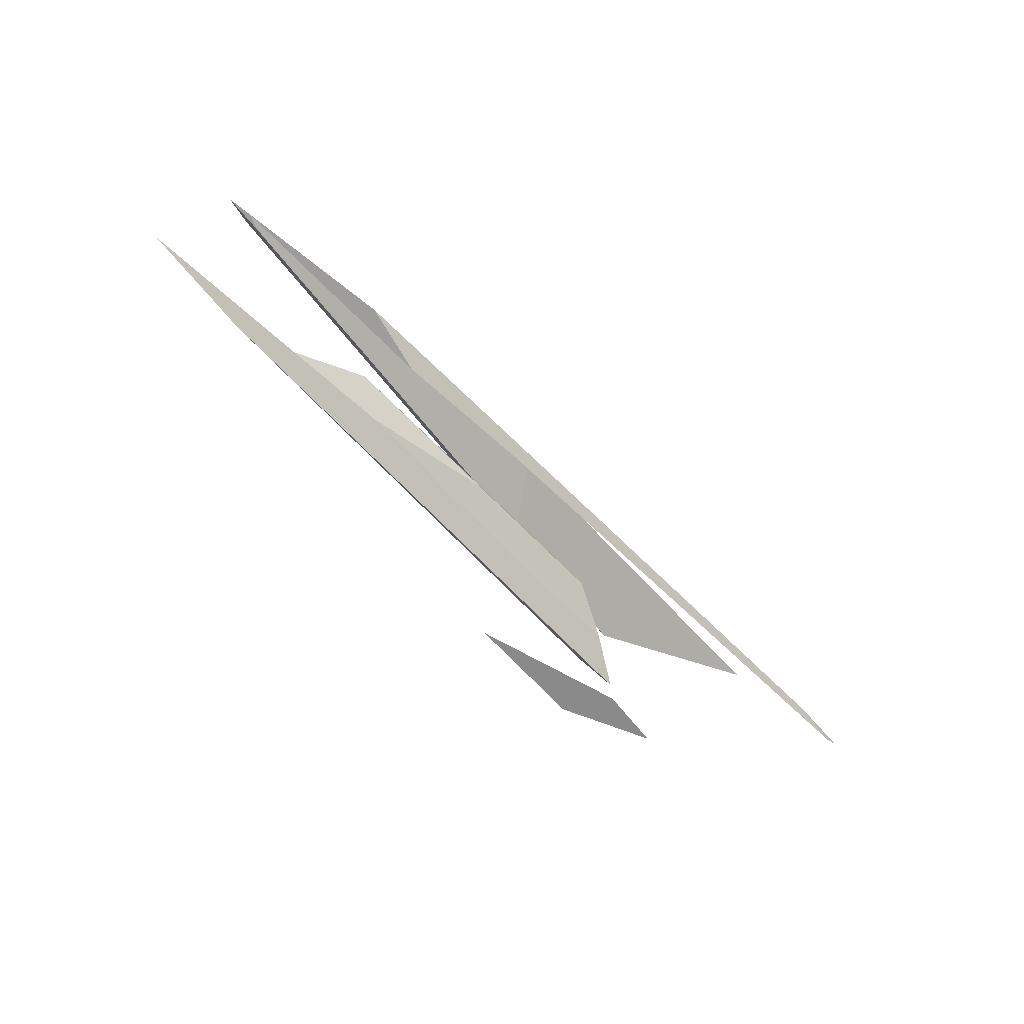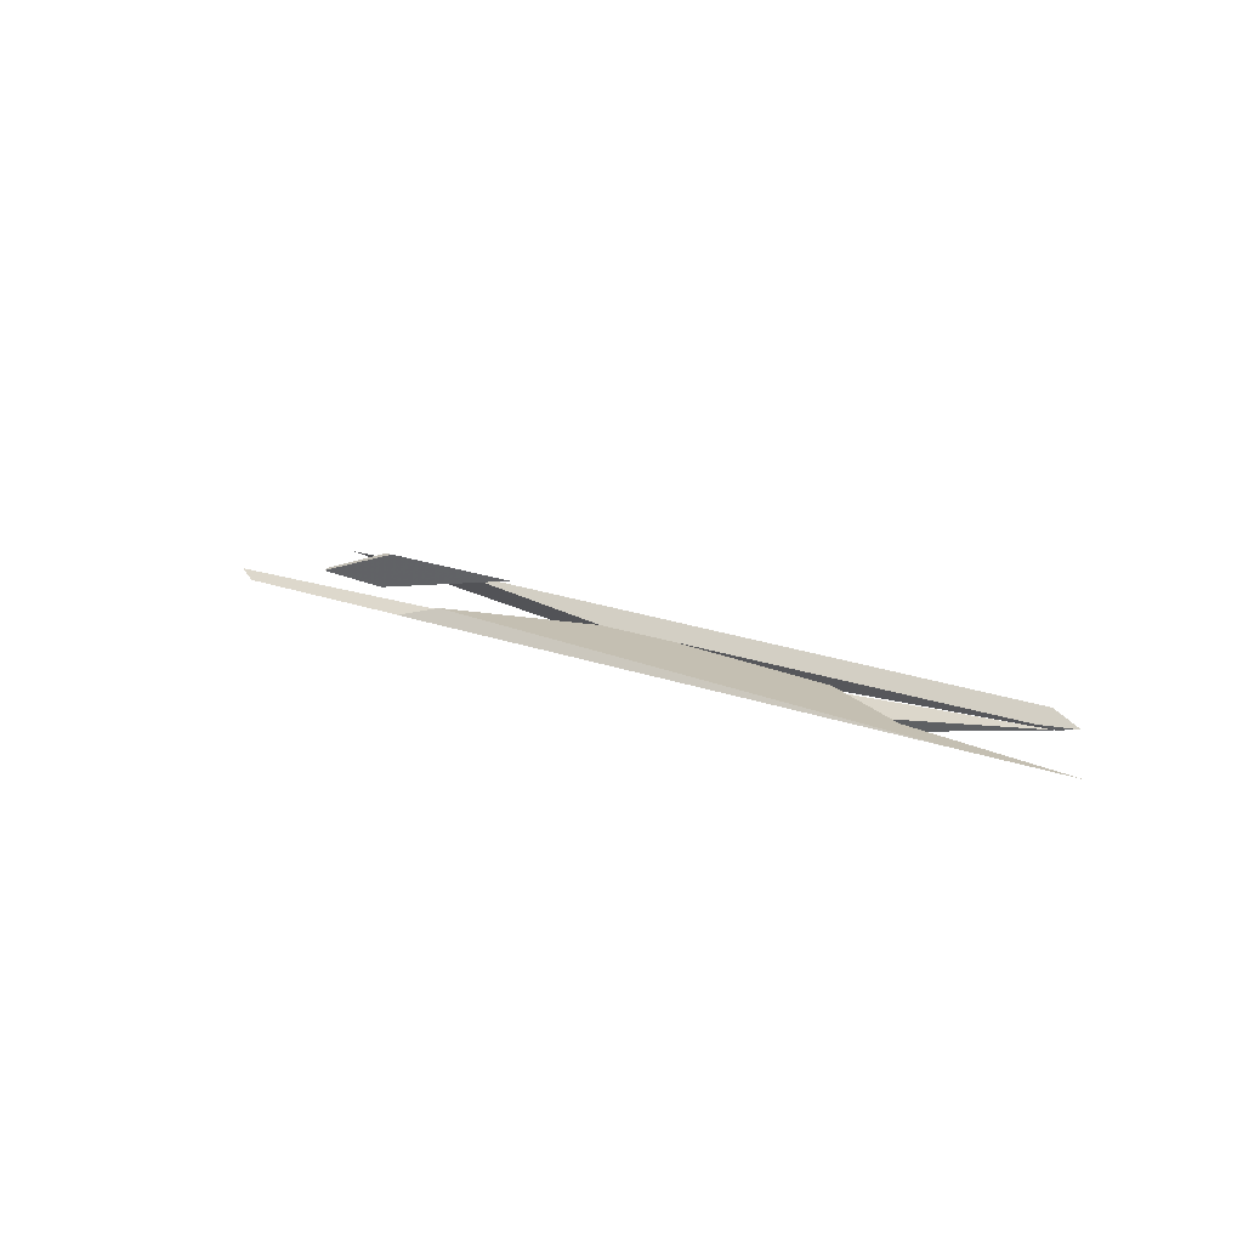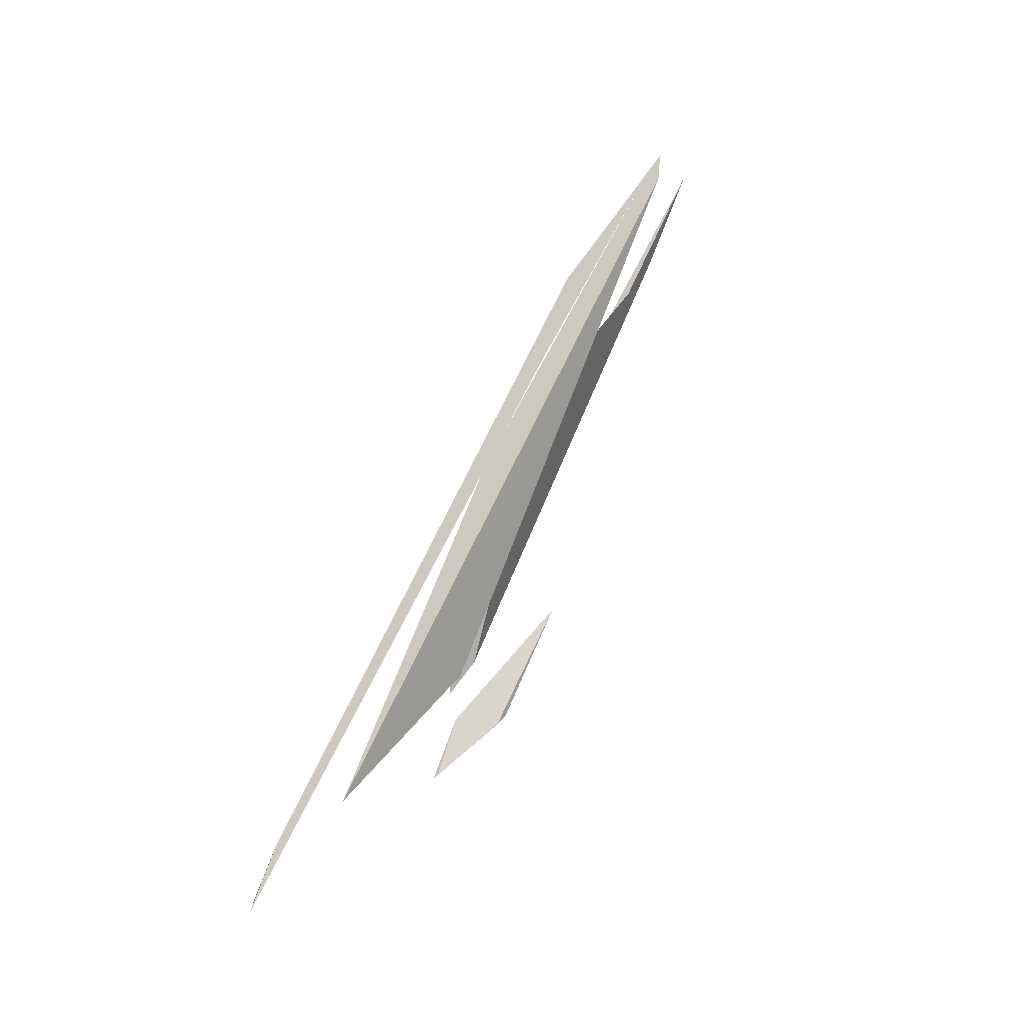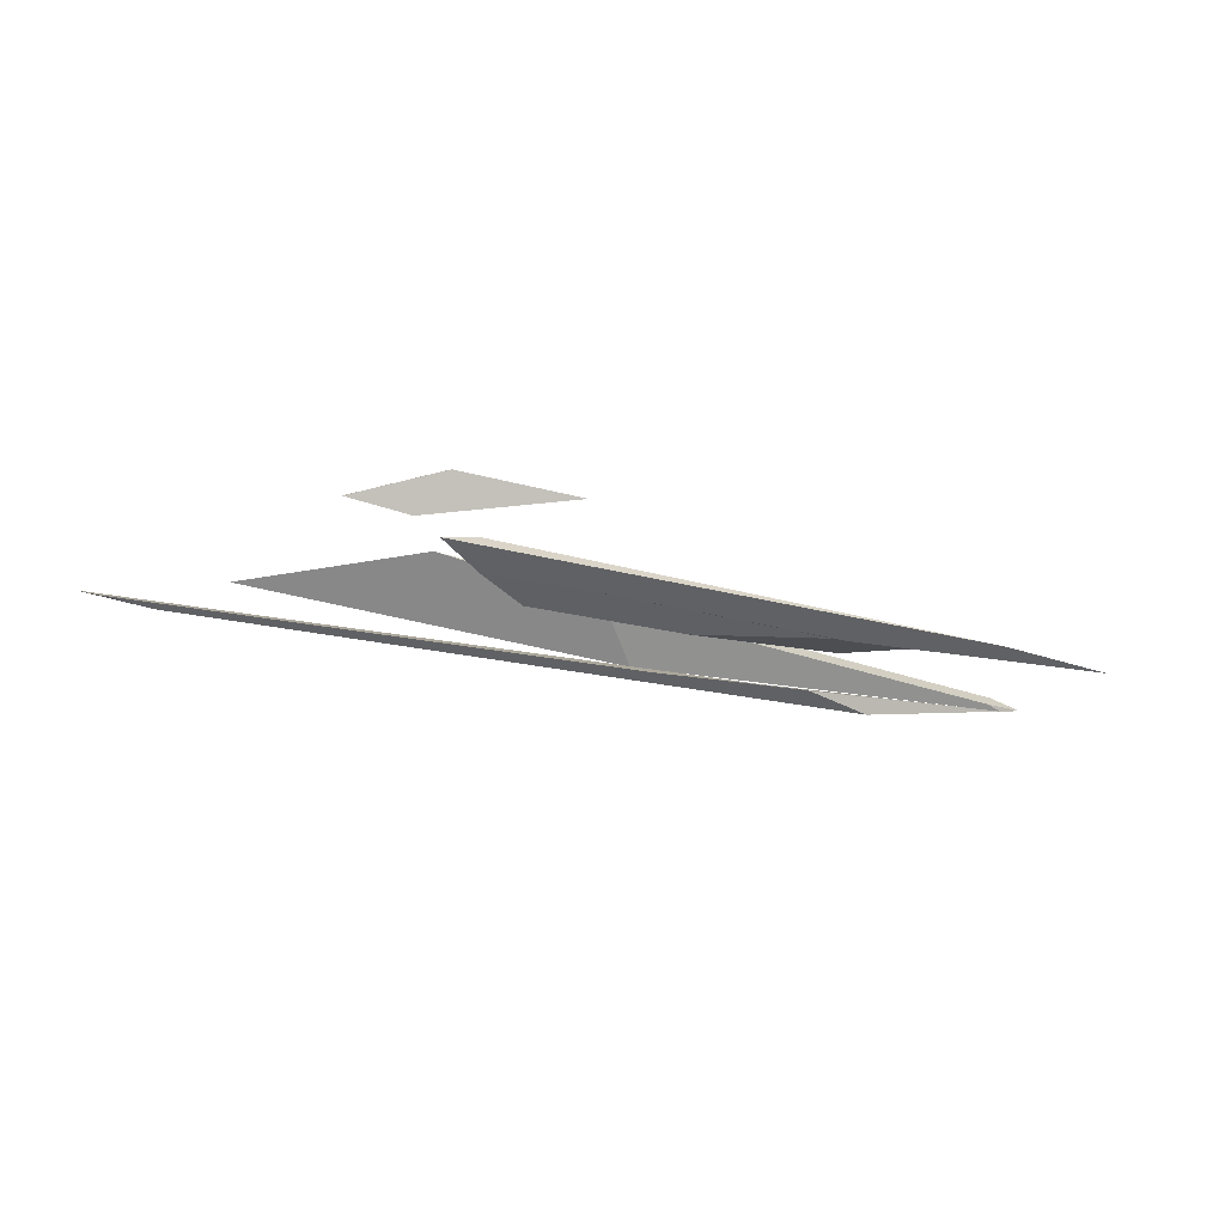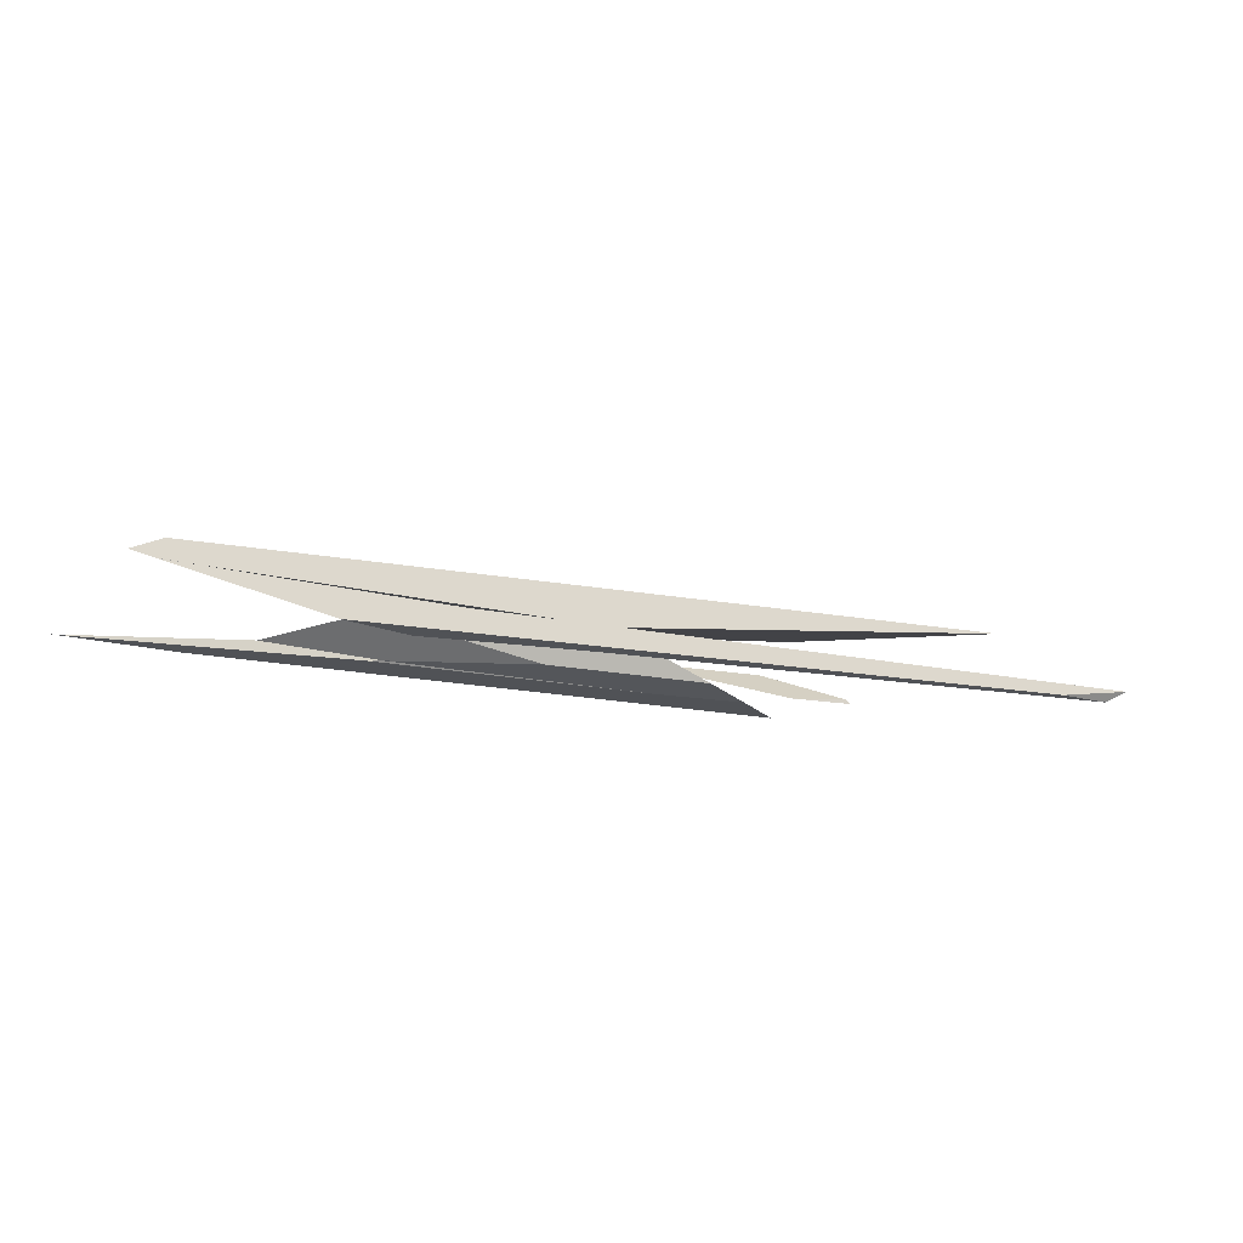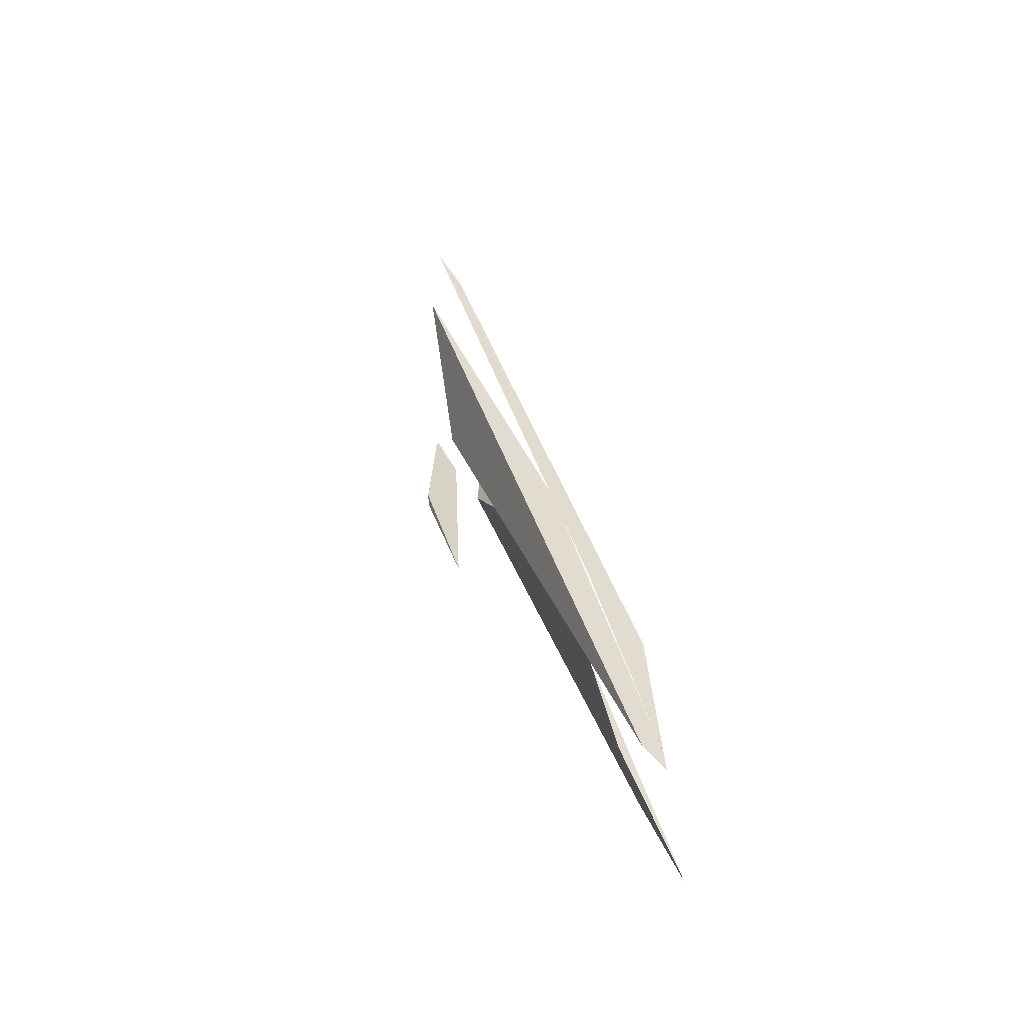
<metadata>
{"format":"obj","ext":"obj","renderer":"f3d","projection":"perspective","resolution":1024,"background":"white","views":[{"elev":-29.8,"azim":-41.6,"up":"+Z"},{"elev":17.7,"azim":-128.1,"up":"+Y"},{"elev":49.0,"azim":119.2,"up":"+Z"},{"elev":-26.6,"azim":-175.6,"up":"+Y"},{"elev":46.8,"azim":-9.1,"up":"+Z"},{"elev":58.7,"azim":-104.9,"up":"+Z"}]}
</metadata>
<code>
o WoodenBrokenPlanks_537
v 53.16 8.486 209.5
v 30.93 8.637 218
v 29.21 8.656 218.7
v 30.11 8.945 218
v 52.78 10.95 206.5
v 57.63 11.05 204.5
v 56.32 8.496 208.3
v 83.53 11.83 199.5
v 74.37 12.94 199.4
v 50.93 11.87 208.5
v 29.79 9.939 219.1
v 27.61 8.964 219.4
v 57.02 8.553 208.1
v 29.11 8.666 218.7
v 69.26 13.55 199.3
v 57.81 11.4 204
v 56.3 8.465 208.3
v 41.76 9.395 206.7
v 40.79 9.292 207
v 59.32 10.31 199.3
v 34.03 9.802 209.5
v 22.04 8.938 213
v 29.5 9.591 209.4
v 64.9 12.37 196.1
v 65.34 12.43 195.6
v 67.94 11.61 193.8
v 66.08 10.71 196.5
v 63.11 9.66 200.4
v 51.94 9.178 204.8
v 65.67 10.51 197.1
v 41.31 10.07 210.6
v 53.16 8.486 209.5
v 47.24 8.383 211.7
v 56.84 8.233 208
v 54.49 7.543 207.4
v 59.83 7.704 205.6
v 59.68 7.632 205.8
v 67.21 16.35 193
v 74.23 13.82 191.6
v 69.75 13.26 193.7
v 58.34 15.82 196.8
v 68.04 16.18 193.2
v 73.98 14.05 191.9
v 71.47 14.98 192.4
v 68.15 16.2 193.1
v 76.62 7.924 200.4
v 87.6 8.311 196.4
v 92.68 9.175 194.8
v 91 8.64 194.6
v 39.4 6.611 213.9
v 59 7.302 206.8
v 31.87 8.115 217.4
v 42.68 7.188 211.6
v 29.19 8.649 218.7
v 30.93 8.637 218
v 29.21 8.656 218.7
v 43.63 7.356 210.9
f 8 9 10 11
f 10 9 15
f 20 19 22 23
f 20 23 26 27
f 30 20 27
f 35 36 37
f 42 45 38 41
f 36 49 47 46
f 36 46 37
f 51 50 53 35
f 51 35 37
f 35 53 57
f 46 51 37
f 1 2 3 4
f 6 1 4 5
f 1 6 7
f 10 5 4 12
f 10 12 11
f 9 8 13 7
f 9 7 6
f 14 12 4 3
f 3 2 14
f 16 5 10 15
f 6 16 15 9
f 17 1 7
f 18 19 20
f 19 18 21 22
f 23 22 21 24
f 23 24 25
f 26 23 25
f 27 26 25 24
f 28 29 18 20
f 28 20 30
f 29 28 6 5
f 29 5 31
f 18 29 31 21
f 24 21 31 5
f 24 5 16
f 16 6 28 27
f 28 30 27
f 16 27 24
f 7 32 17
f 35 33 32 7
f 35 7 36
f 38 39 40 41
f 42 41 40 43
f 42 43 44
f 43 40 39
f 45 42 44
f 39 38 45 44
f 39 44 43
f 36 7 13 48
f 36 48 49
f 49 48 47
f 53 50 52
f 56 57 53 52
f 56 52 54
f 56 54 55
f 57 56 55 33
f 57 33 35
f 2 1 13 12
f 8 11 12 13
f 2 12 14
f 13 1 17
f 32 33 34 17
f 17 34 46 47
f 47 48 13 17
f 50 51 34 33
f 50 33 52
f 54 52 33 55
f 34 51 46

</code>
